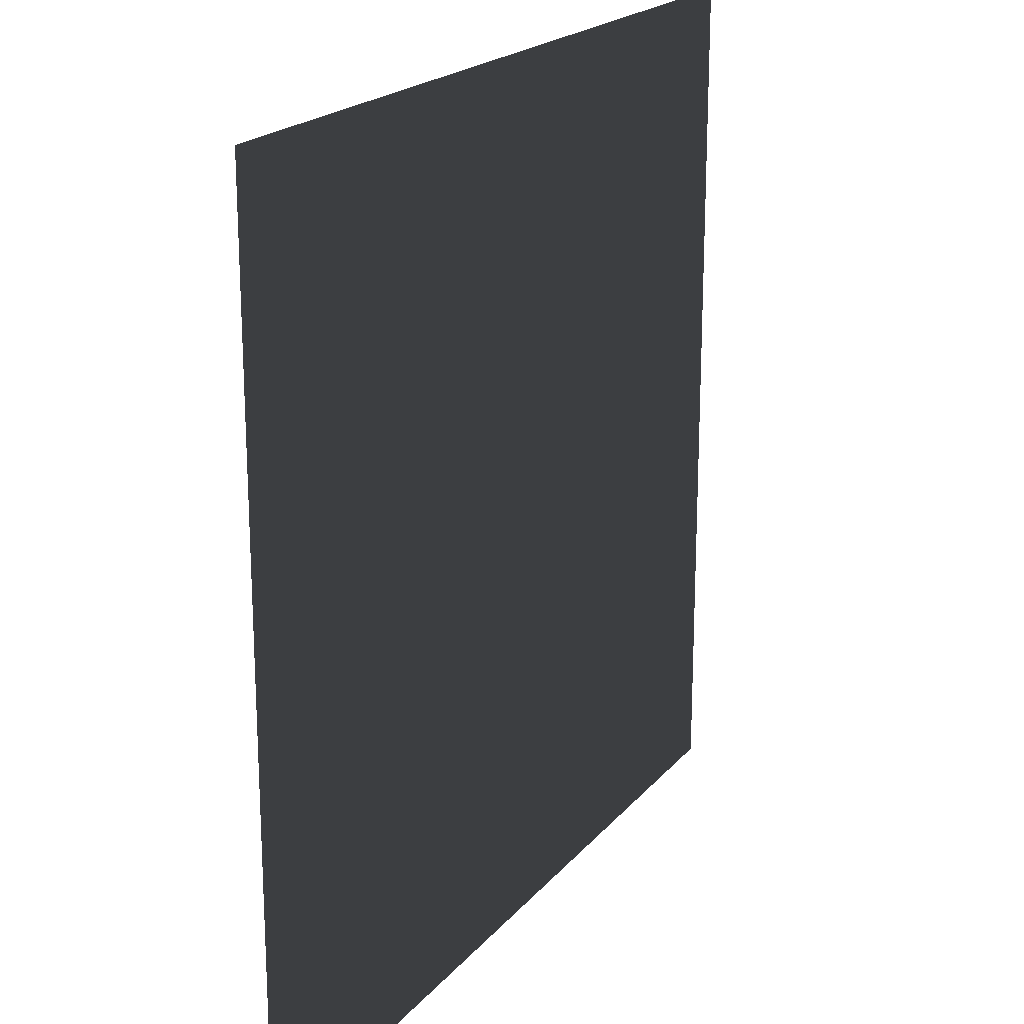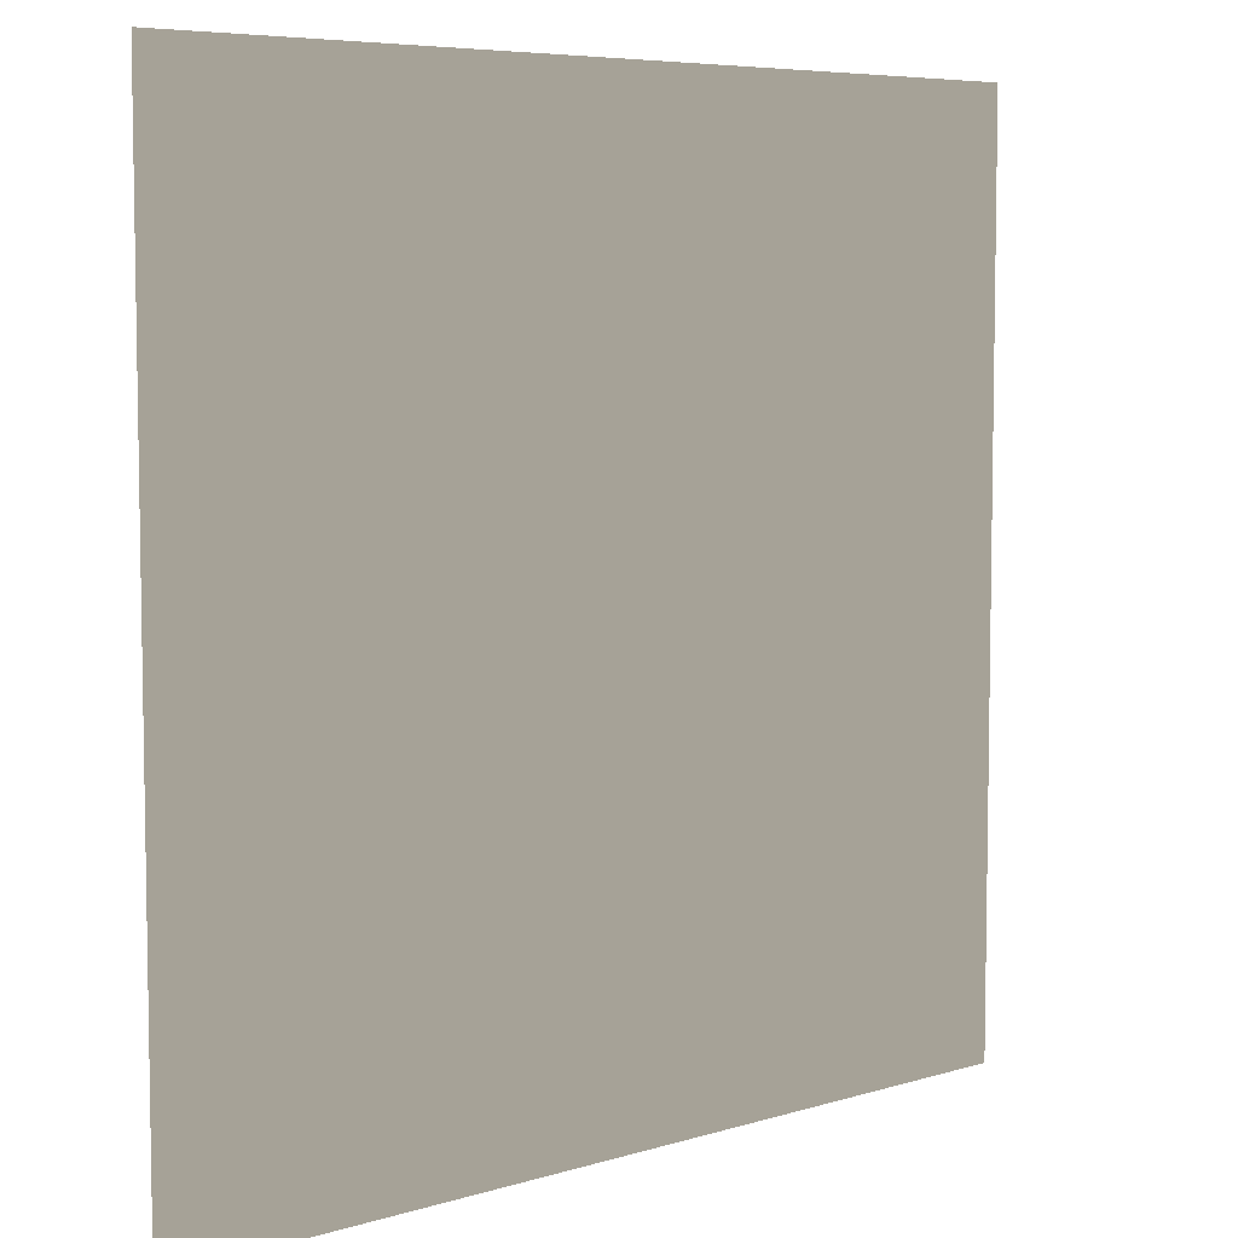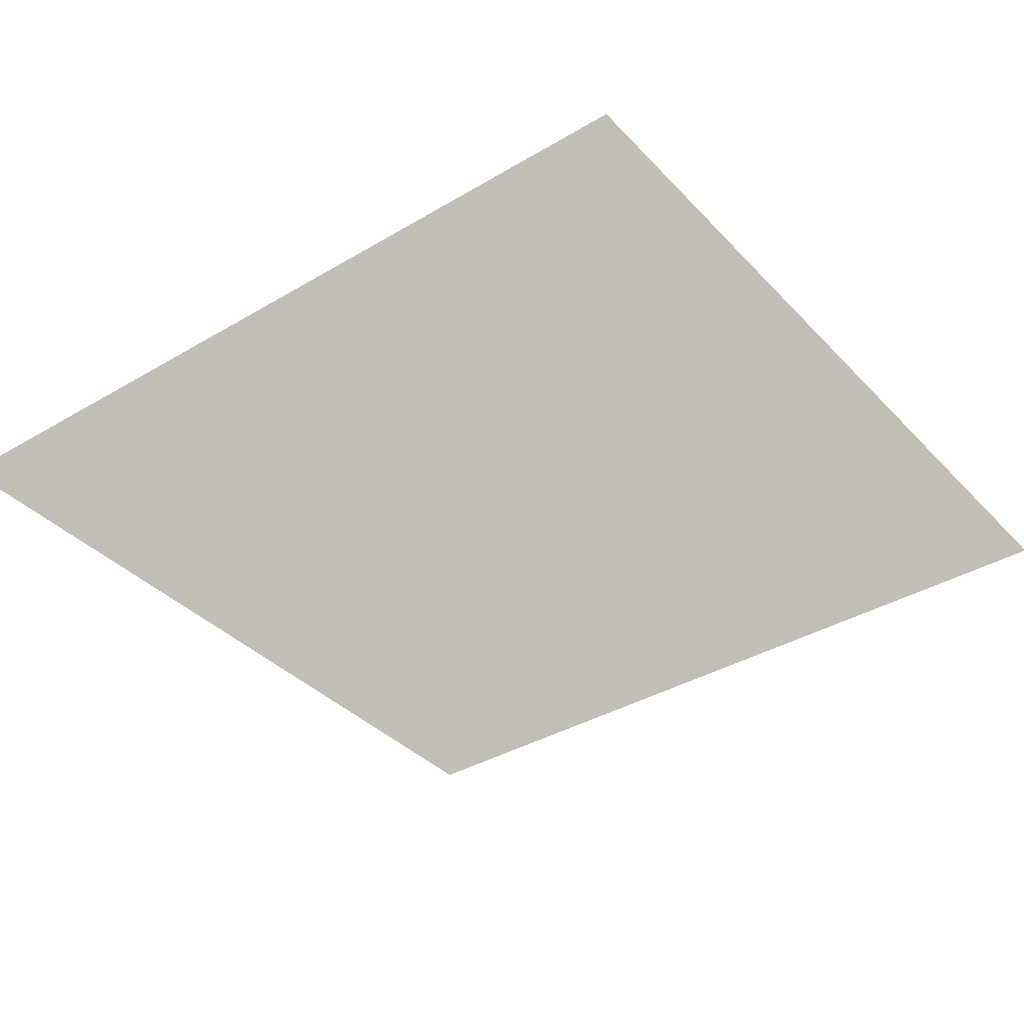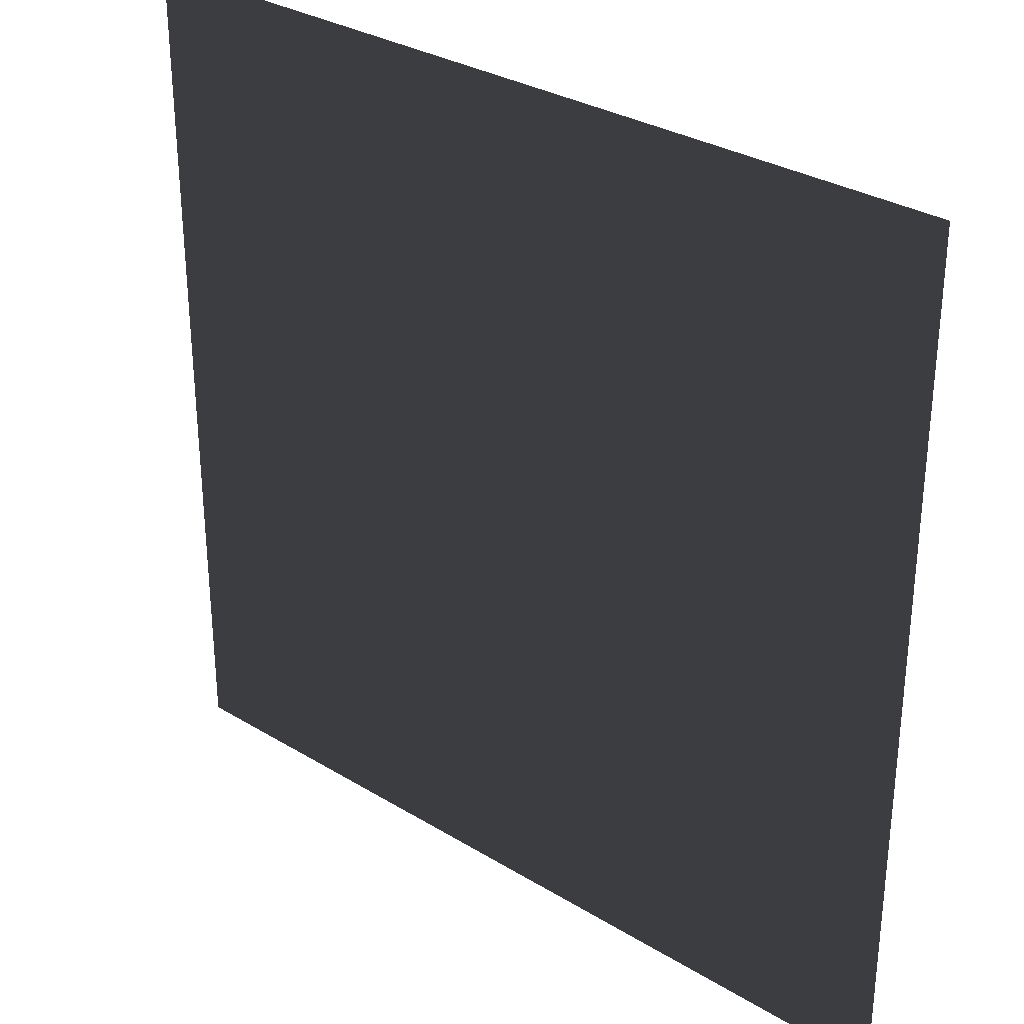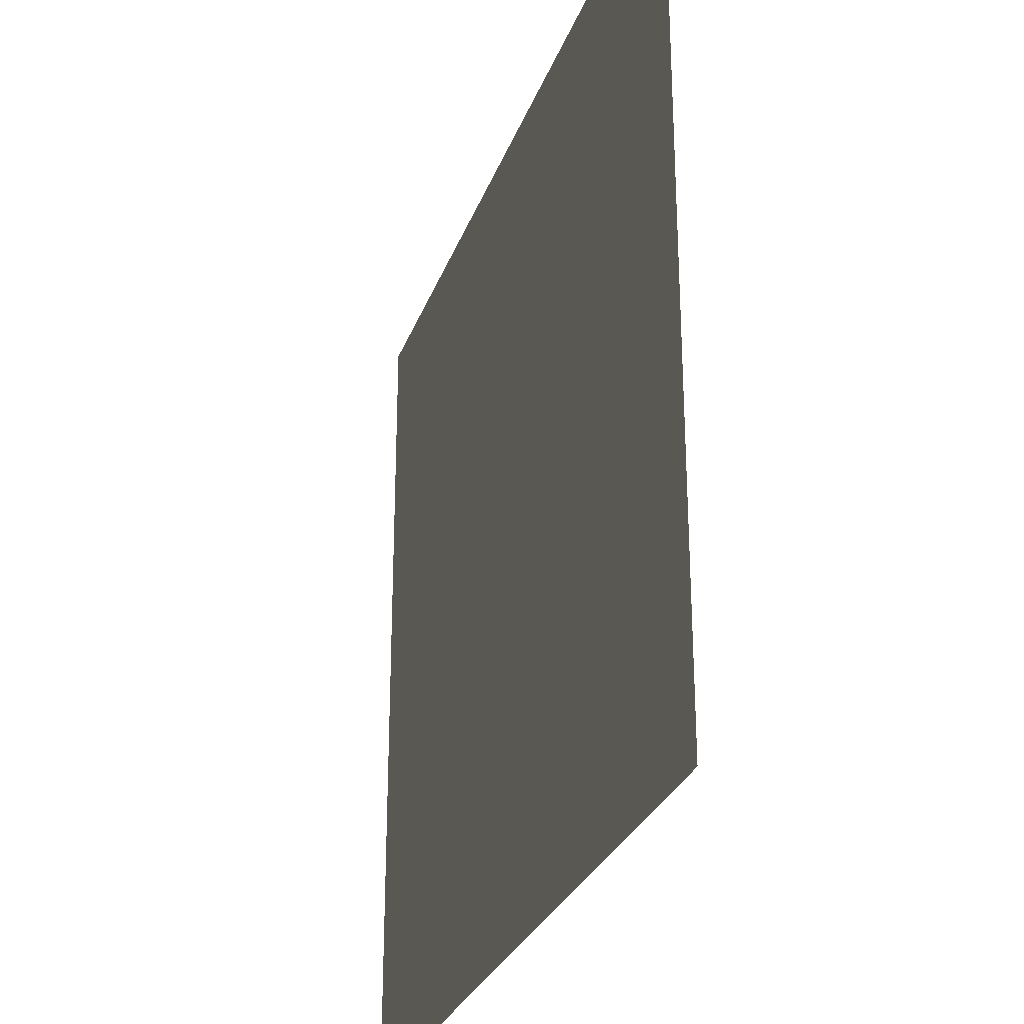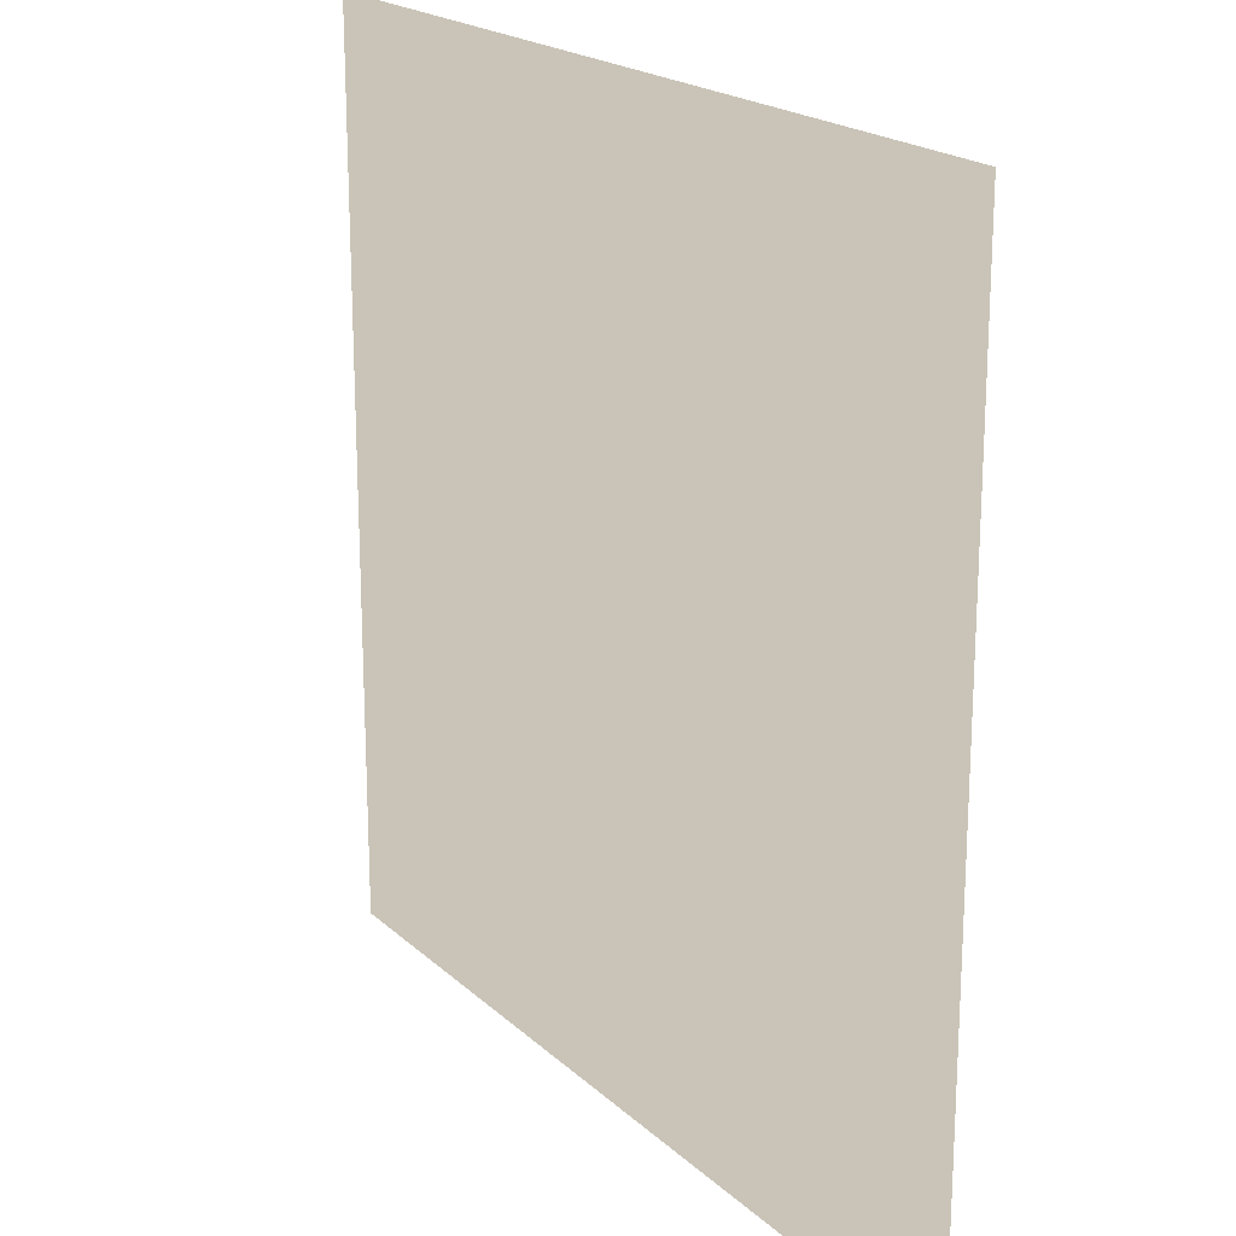
<metadata>
{"format":"obj","ext":"obj","renderer":"f3d","projection":"perspective","resolution":1024,"background":"white","views":[{"elev":20.1,"azim":117.8,"up":"+Y"},{"elev":6.4,"azim":-42.1,"up":"+Y"},{"elev":-37.1,"azim":37.4,"up":"+Z"},{"elev":31.1,"azim":-139.0,"up":"+Y"},{"elev":-28.2,"azim":72.4,"up":"+Y"},{"elev":19.9,"azim":57.9,"up":"+Y"}]}
</metadata>
<code>
v 0.412 -0 -0
v -0.412 -0 -0
v -0.412 0.8087 -0
v 0.412 0.8087 -0
f 1 3 4
f 1 2 3

</code>
